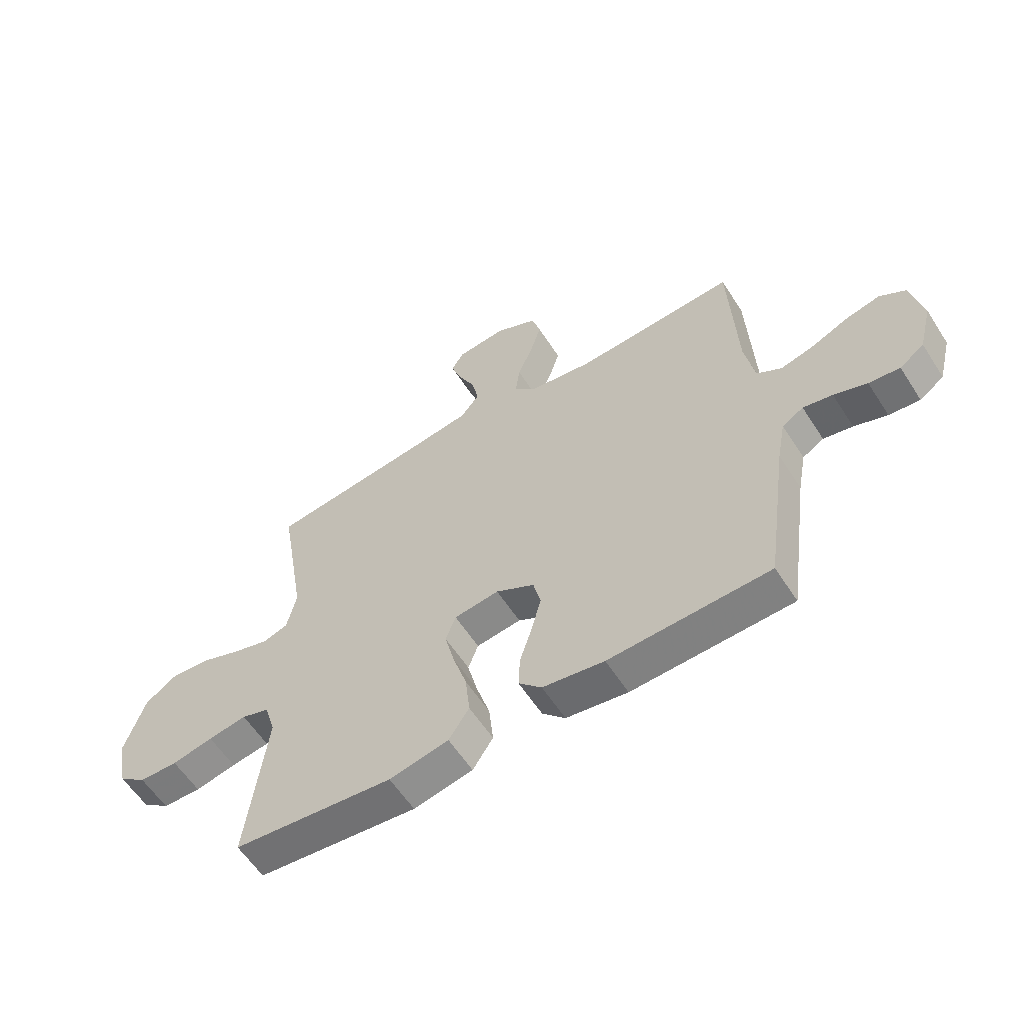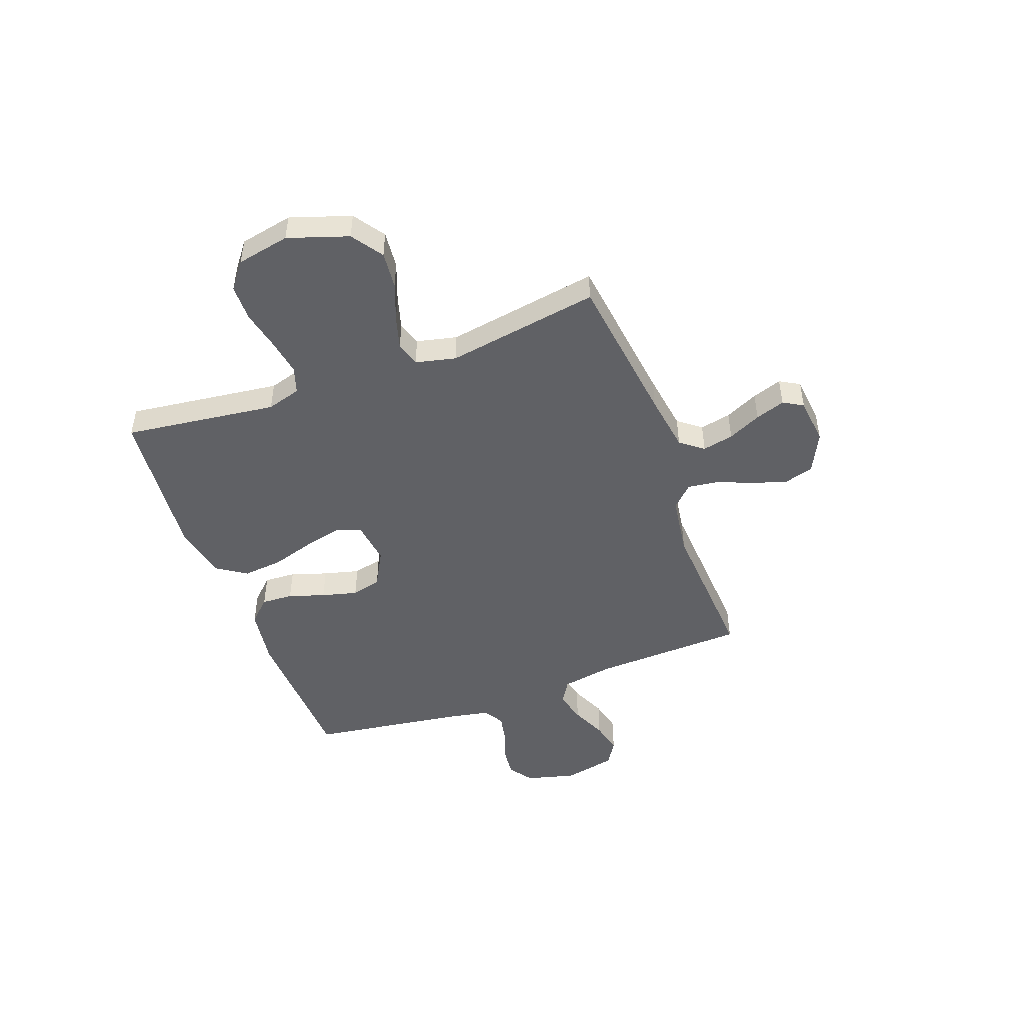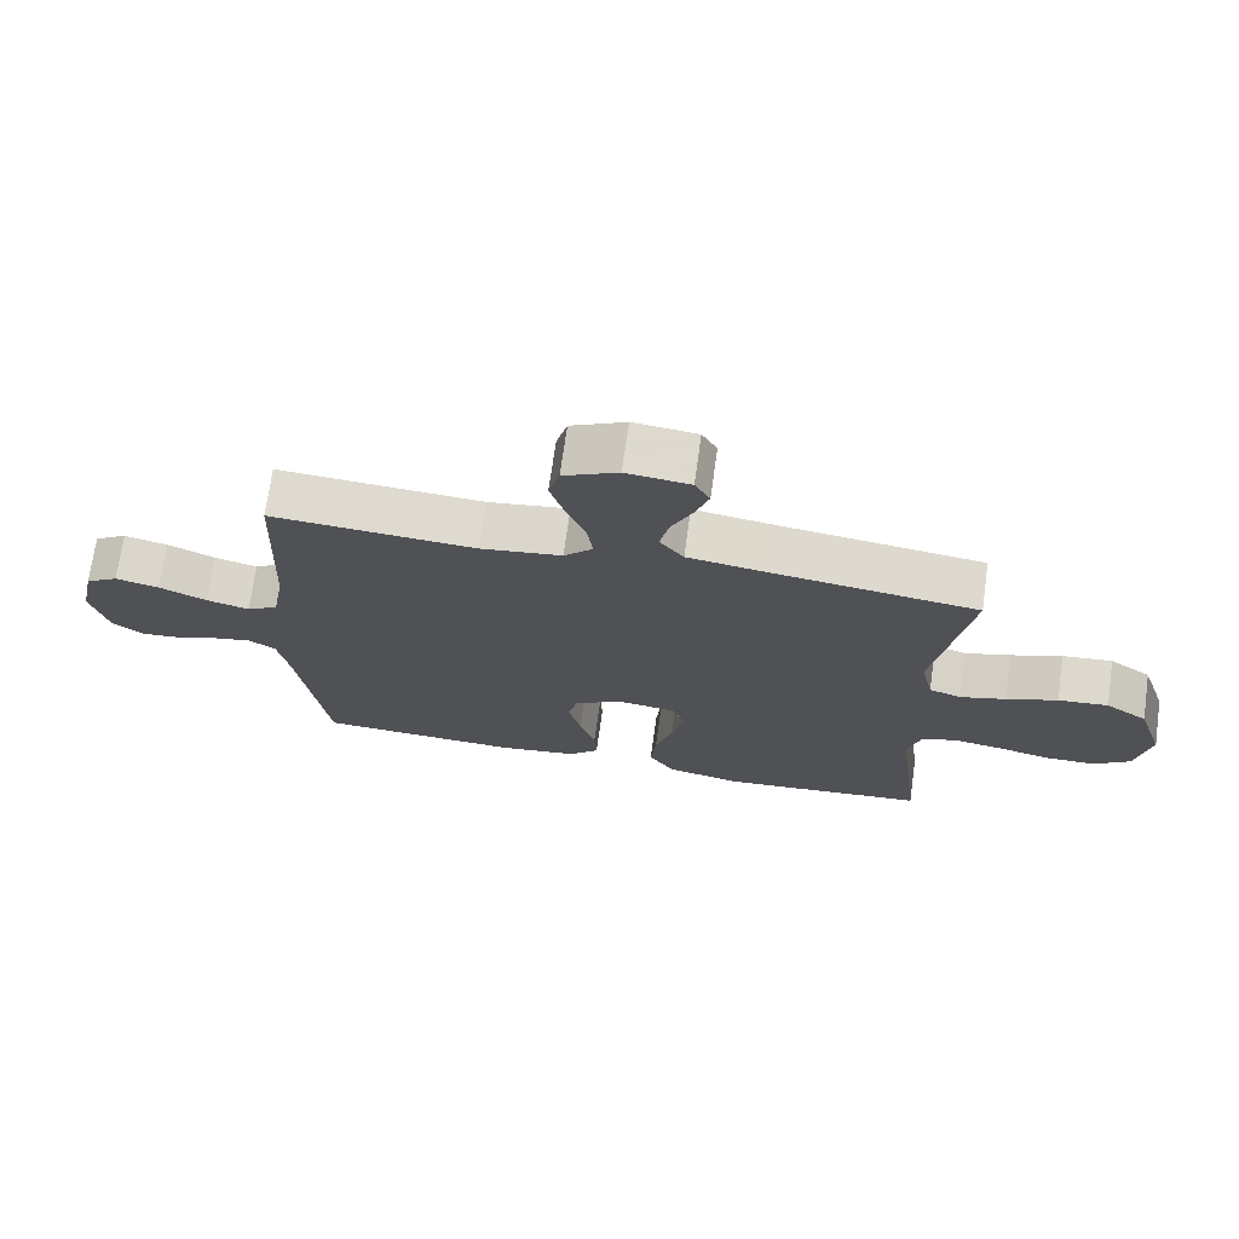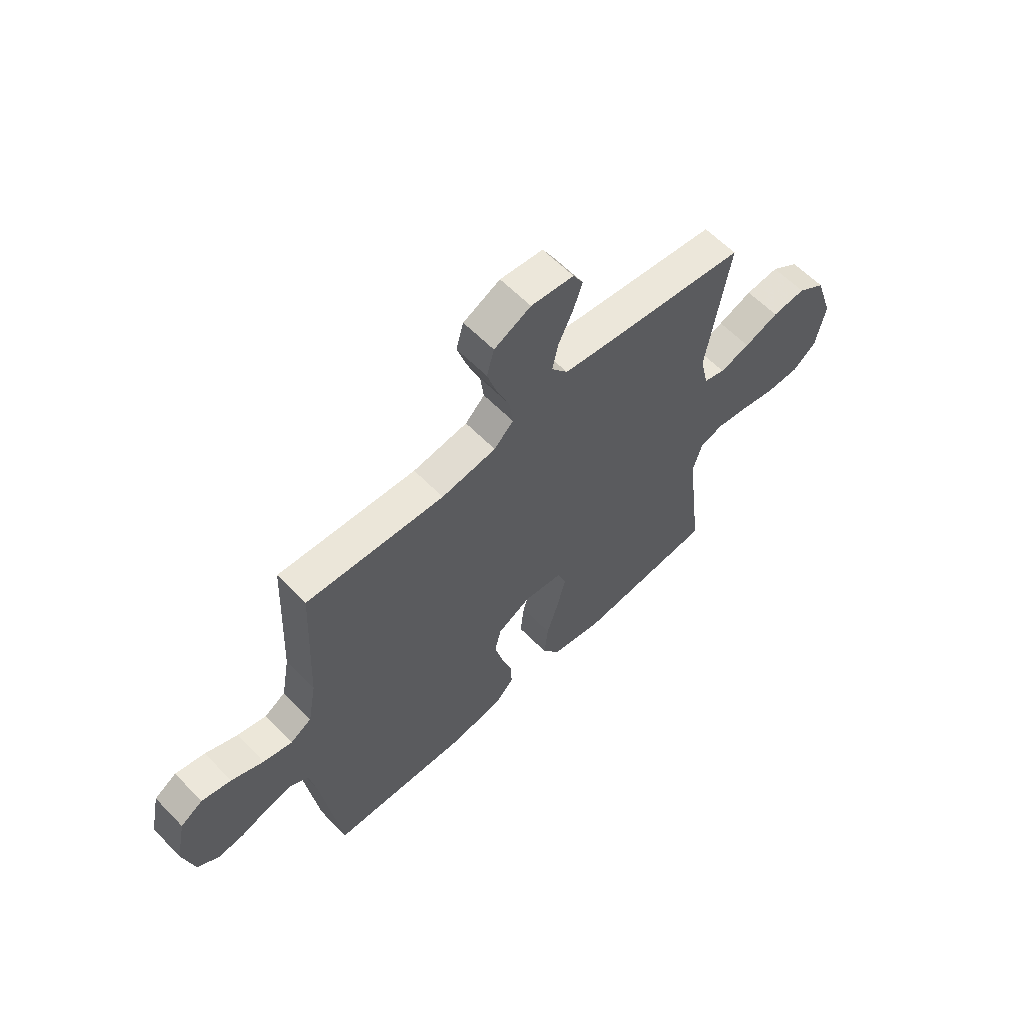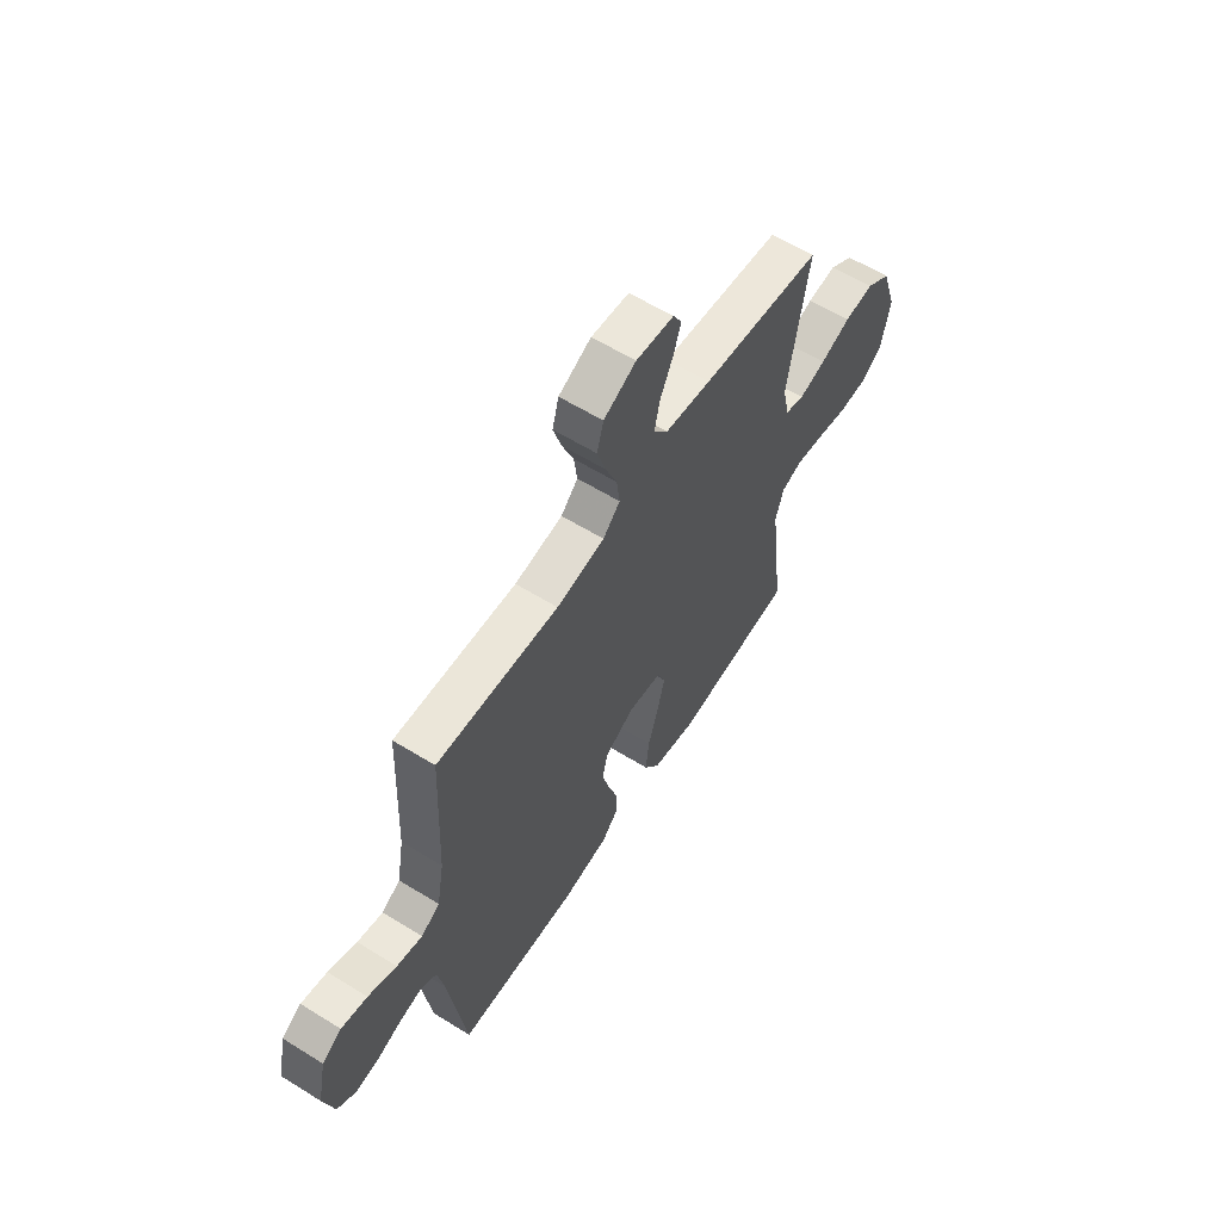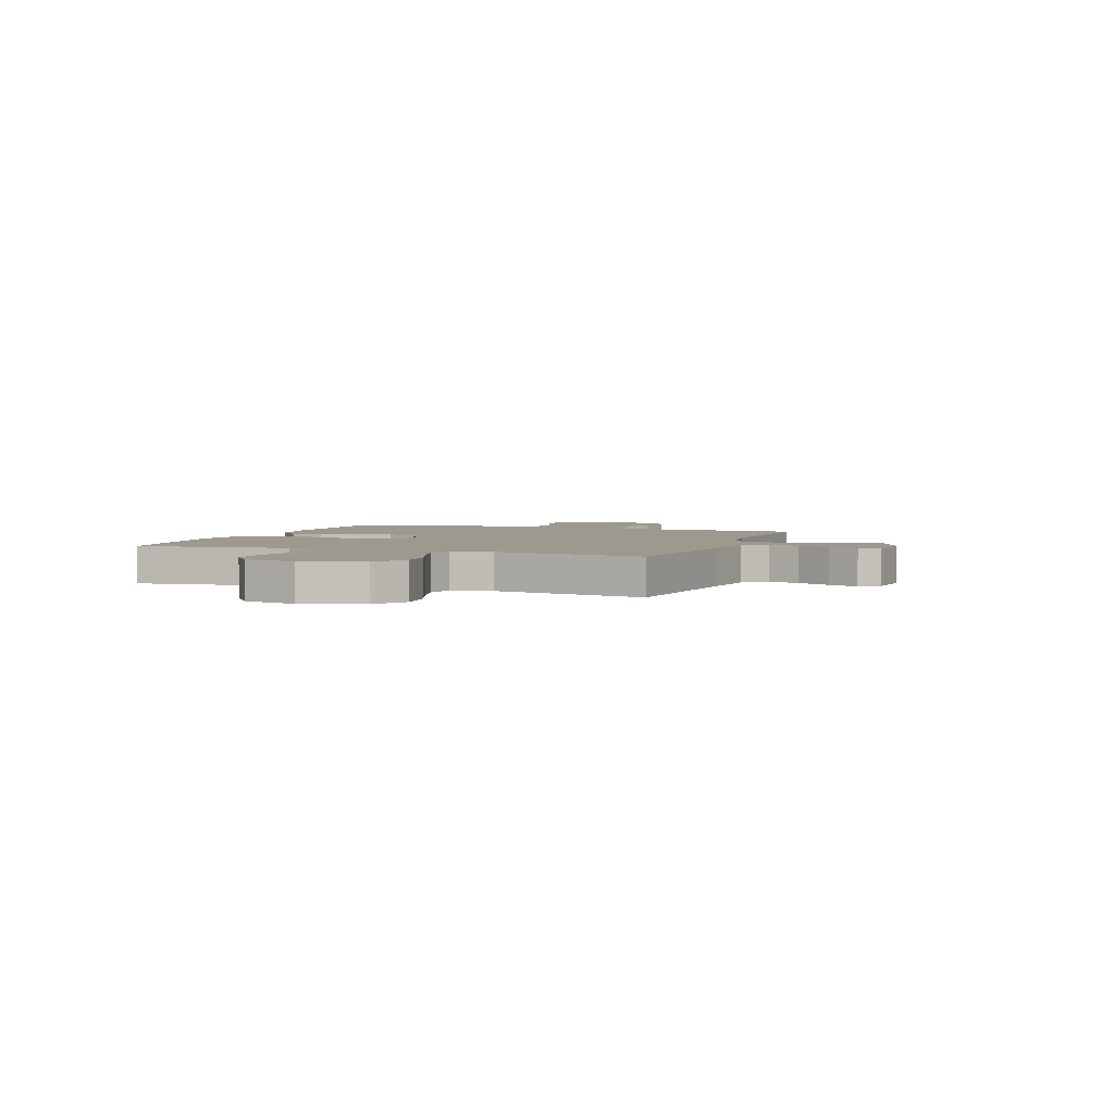
<metadata>
{"format":"obj","ext":"obj","renderer":"f3d","projection":"perspective","resolution":1024,"background":"white","views":[{"elev":-58.9,"azim":32.6,"up":"+Z"},{"elev":-47.9,"azim":-69.9,"up":"+Y"},{"elev":71.2,"azim":-172.0,"up":"+Z"},{"elev":60.3,"azim":136.2,"up":"+Z"},{"elev":60.4,"azim":122.3,"up":"+Z"},{"elev":3.3,"azim":-69.9,"up":"+Y"}]}
</metadata>
<code>
v -0.5 0.07 -0.5
v -0.463 0.07 -0.2
v -0.483 0.07 -0.133
v -0.535 0.07 -0.116
v -0.607 0.07 -0.128
v -0.684 0.07 -0.145
v -0.756 0.07 -0.144
v -0.808 0.07 -0.104
v -0.829 0.07 0
v -0.79 0.07 0.118
v -0.729 0.07 0.16
v -0.656 0.07 0.153
v -0.581 0.07 0.125
v -0.515 0.07 0.106
v -0.468 0.07 0.121
v -0.45 0.07 0.2
v -0.5 0.07 0.5
v -0.2 0.07 0.539
v -0.086 0.07 0.556
v -0.051 0.07 0.601
v -0.064 0.07 0.662
v -0.095 0.07 0.727
v -0.115 0.07 0.785
v -0.093 0.07 0.824
v 0 0.07 0.834
v 0.08 0.07 0.795
v 0.096 0.07 0.737
v 0.075 0.07 0.67
v 0.047 0.07 0.601
v 0.039 0.07 0.54
v 0.081 0.07 0.498
v 0.2 0.07 0.481
v 0.5 0.07 0.5
v 0.513 0.07 0.2
v 0.531 0.07 0.099
v 0.577 0.07 0.071
v 0.64 0.07 0.087
v 0.71 0.07 0.118
v 0.774 0.07 0.133
v 0.822 0.07 0.103
v 0.844 0.07 0
v 0.819 0.07 -0.097
v 0.773 0.07 -0.13
v 0.715 0.07 -0.124
v 0.653 0.07 -0.102
v 0.598 0.07 -0.091
v 0.558 0.07 -0.115
v 0.542 0.07 -0.2
v 0.5 0.07 -0.5
v 0.2 0.07 -0.512
v 0.085 0.07 -0.495
v 0.042 0.07 -0.451
v 0.045 0.07 -0.389
v 0.068 0.07 -0.318
v 0.086 0.07 -0.248
v 0.072 0.07 -0.19
v 0 0.07 -0.151
v -0.084 0.07 -0.162
v -0.103 0.07 -0.212
v -0.085 0.07 -0.286
v -0.059 0.07 -0.37
v -0.051 0.07 -0.448
v -0.089 0.07 -0.506
v -0.2 0.07 -0.529
v -0.5 0 -0.5
v -0.463 0 -0.2
v -0.483 0 -0.133
v -0.535 0 -0.116
v -0.607 0 -0.128
v -0.684 0 -0.145
v -0.756 0 -0.144
v -0.808 0 -0.104
v -0.829 0 0
v -0.79 0 0.118
v -0.729 0 0.16
v -0.656 0 0.153
v -0.581 0 0.125
v -0.515 0 0.106
v -0.468 0 0.121
v -0.45 0 0.2
v -0.5 0 0.5
v -0.2 0 0.539
v -0.086 0 0.556
v -0.051 0 0.601
v -0.064 0 0.662
v -0.095 0 0.727
v -0.115 0 0.785
v -0.093 0 0.824
v 0 0 0.834
v 0.08 0 0.795
v 0.096 0 0.737
v 0.075 0 0.67
v 0.047 0 0.601
v 0.039 0 0.54
v 0.081 0 0.498
v 0.2 0 0.481
v 0.5 0 0.5
v 0.513 0 0.2
v 0.531 0 0.099
v 0.577 0 0.071
v 0.64 0 0.087
v 0.71 0 0.118
v 0.774 0 0.133
v 0.822 0 0.103
v 0.844 0 0
v 0.819 0 -0.097
v 0.773 0 -0.13
v 0.715 0 -0.124
v 0.653 0 -0.102
v 0.598 0 -0.091
v 0.558 0 -0.115
v 0.542 0 -0.2
v 0.5 0 -0.5
v 0.2 0 -0.512
v 0.085 0 -0.495
v 0.042 0 -0.451
v 0.045 0 -0.389
v 0.068 0 -0.318
v 0.086 0 -0.248
v 0.072 0 -0.19
v 0 0 -0.151
v -0.084 0 -0.162
v -0.103 0 -0.212
v -0.085 0 -0.286
v -0.059 0 -0.37
v -0.051 0 -0.448
v -0.089 0 -0.506
v -0.2 0 -0.529
f 63 64 1 2
f 60 61 62 63
f 59 60 63 2
f 58 59 2 3
f 57 58 3 4
f 51 52 53 54
f 51 54 55
f 48 49 50 51
f 47 48 51 55
f 46 47 55 56
f 42 43 44 45
f 42 45 46
f 41 42 46
f 37 38 39 40
f 36 37 40 41
f 32 33 34
f 31 32 34 35
f 26 27 28 29
f 24 25 26 29
f 24 29 30
f 21 22 23 24
f 20 21 24 30
f 19 20 30 31
f 16 17 18
f 15 16 18 19
f 10 11 12 13
f 10 13 14
f 9 10 14
f 8 9 14 15
f 5 6 7 8
f 4 5 8 15
f 41 46 56 57
f 36 41 57 4
f 35 36 4 15
f 15 19 31 35
f 66 65 128 127
f 127 126 125 124
f 66 127 124 123
f 67 66 123 122
f 68 67 122 121
f 118 117 116 115
f 119 118 115
f 115 114 113 112
f 119 115 112 111
f 120 119 111 110
f 109 108 107 106
f 110 109 106
f 110 106 105
f 104 103 102 101
f 105 104 101 100
f 98 97 96
f 99 98 96 95
f 93 92 91 90
f 93 90 89 88
f 94 93 88
f 88 87 86 85
f 94 88 85 84
f 95 94 84 83
f 82 81 80
f 83 82 80 79
f 77 76 75 74
f 78 77 74
f 78 74 73
f 79 78 73 72
f 72 71 70 69
f 79 72 69 68
f 121 120 110 105
f 68 121 105 100
f 79 68 100 99
f 99 95 83 79
f 1 65 66 2
f 2 66 67 3
f 3 67 68 4
f 4 68 69 5
f 5 69 70 6
f 6 70 71 7
f 7 71 72 8
f 8 72 73 9
f 9 73 74 10
f 10 74 75 11
f 11 75 76 12
f 12 76 77 13
f 13 77 78 14
f 14 78 79 15
f 15 79 80 16
f 16 80 81 17
f 17 81 82 18
f 18 82 83 19
f 19 83 84 20
f 20 84 85 21
f 21 85 86 22
f 22 86 87 23
f 23 87 88 24
f 24 88 89 25
f 25 89 90 26
f 26 90 91 27
f 27 91 92 28
f 28 92 93 29
f 29 93 94 30
f 30 94 95 31
f 31 95 96 32
f 32 96 97 33
f 33 97 98 34
f 34 98 99 35
f 35 99 100 36
f 36 100 101 37
f 37 101 102 38
f 38 102 103 39
f 39 103 104 40
f 40 104 105 41
f 41 105 106 42
f 42 106 107 43
f 43 107 108 44
f 44 108 109 45
f 45 109 110 46
f 46 110 111 47
f 47 111 112 48
f 48 112 113 49
f 49 113 114 50
f 50 114 115 51
f 51 115 116 52
f 52 116 117 53
f 53 117 118 54
f 54 118 119 55
f 55 119 120 56
f 56 120 121 57
f 57 121 122 58
f 58 122 123 59
f 59 123 124 60
f 60 124 125 61
f 61 125 126 62
f 62 126 127 63
f 63 127 128 64
f 64 128 65 1

</code>
